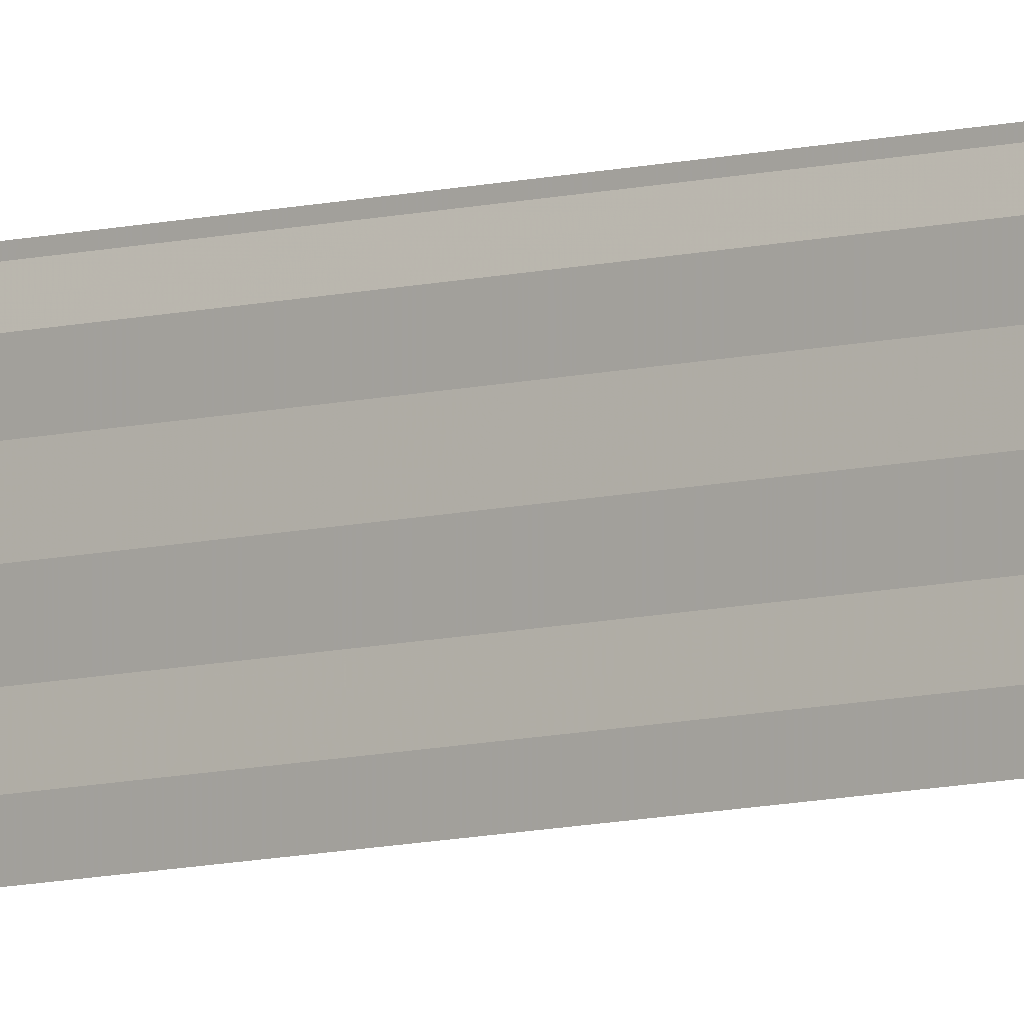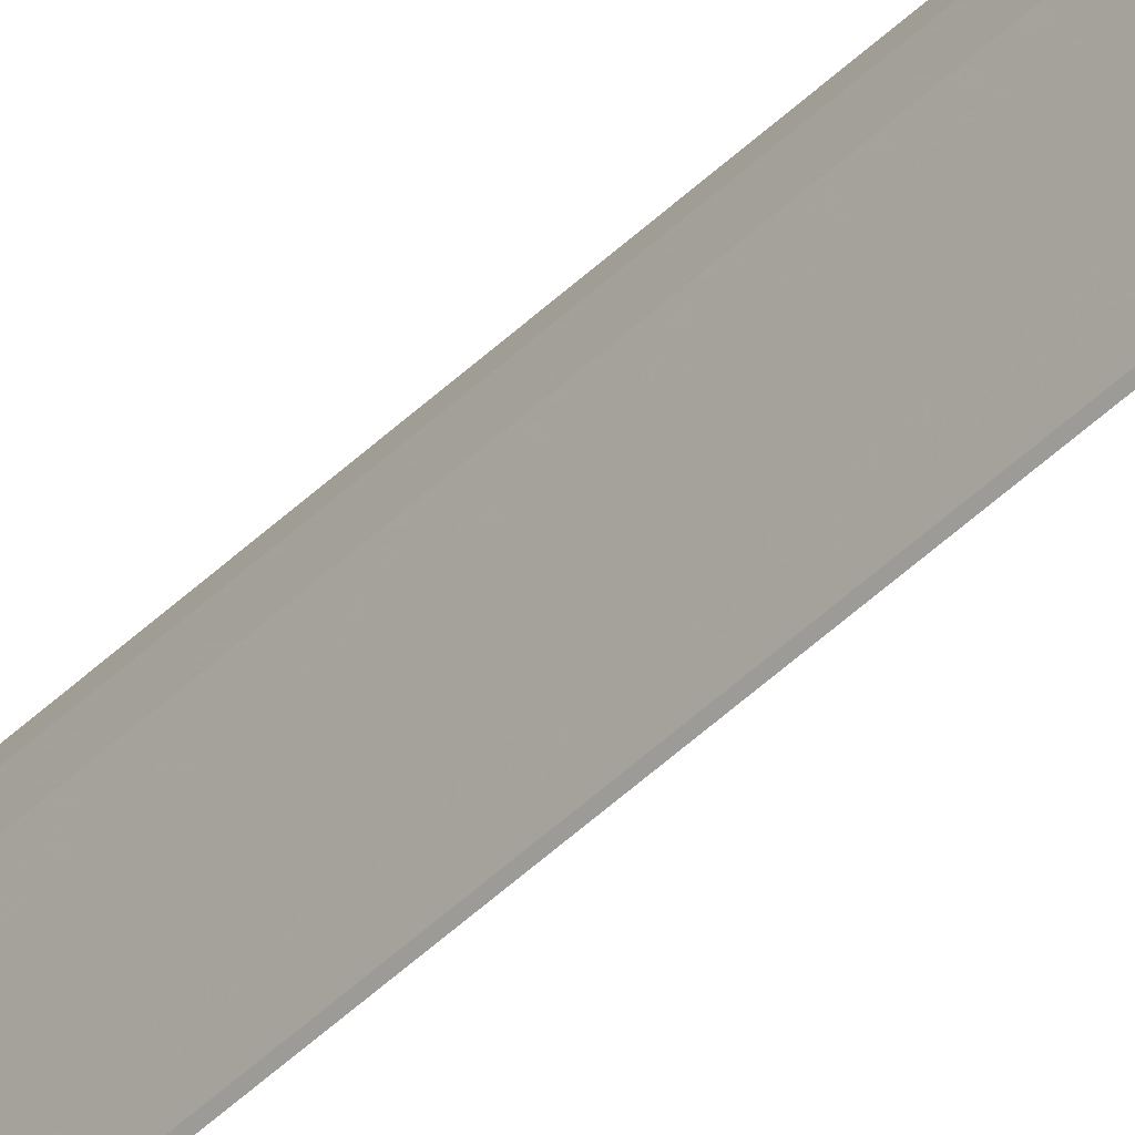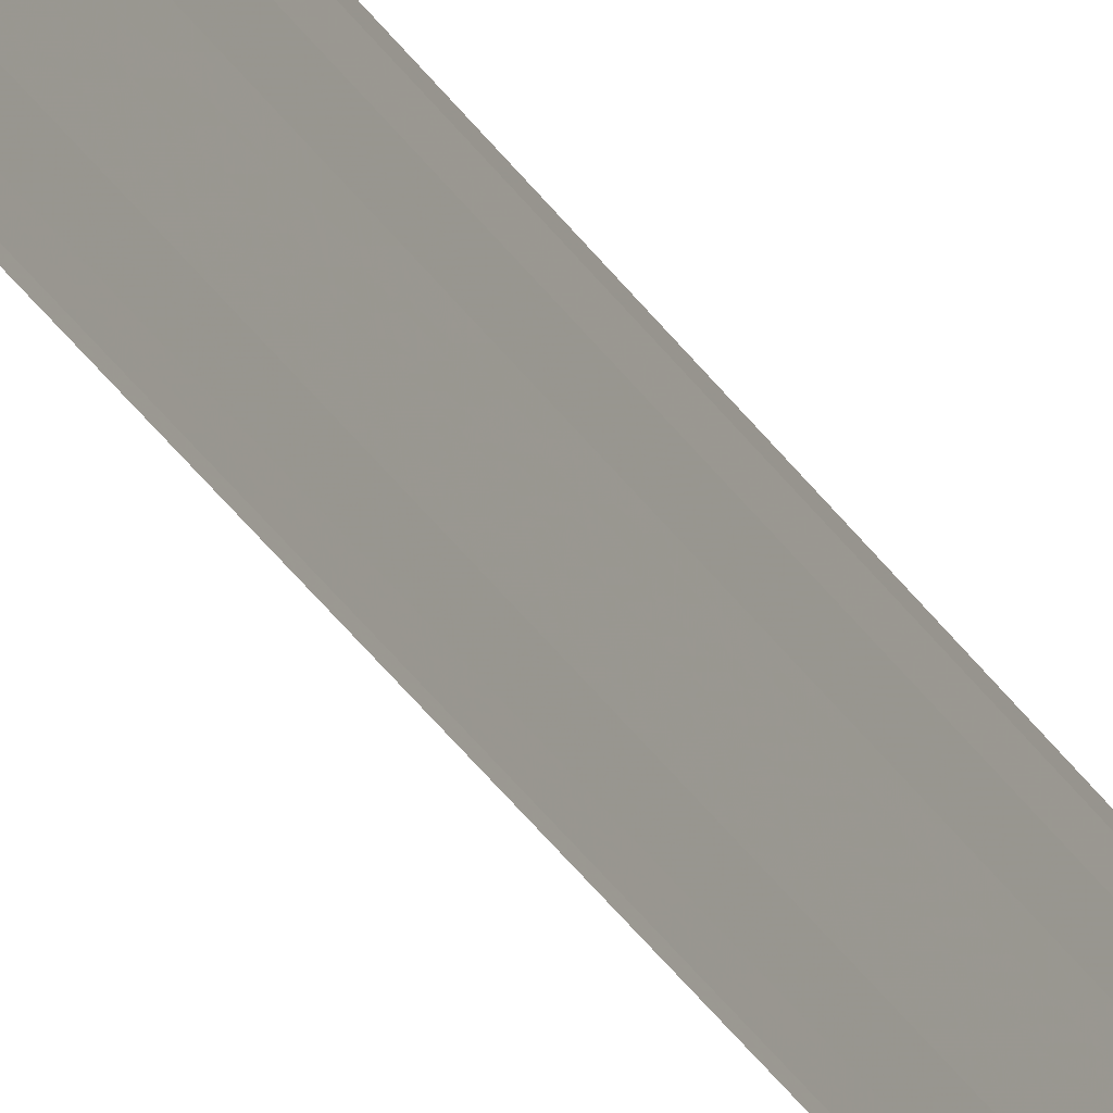
<metadata>
{"format":"obj","ext":"obj","renderer":"f3d","projection":"perspective","resolution":1024,"background":"white","views":[{"elev":-8.0,"azim":-51.3,"up":"+Z"},{"elev":-42.0,"azim":140.0,"up":"+Z"},{"elev":-27.7,"azim":-156.3,"up":"+Z"}]}
</metadata>
<code>
o 17995
v 2243 1880 7.694
v 2243 1880 7.694
v 2243 1880 7.694
v 2243 1880 7.695
v 2243 1880 7.693
v 2243 1880 7.693
v 2243 1880 7.692
v 2243 1880 7.692
v 2243 1880 7.692
v 2243 1880 7.692
v 2243 1880 7.692
v 2243 1880 7.694
v 2243 1880 7.694
v 2243 1880 7.695
v 2243 1880 7.695
v 2243 1880 7.696
v 2243 1880 7.696
v 2243 1880 7.697
v 2243 1880 7.697
v 2243 1880 7.697
v 2243 1880 7.697
v 2243 1880 7.697
v 2243 1880 7.694
v 2243 1880 7.693
v 2243 1880 7.694
v 2243 1880 7.694
v 2243 1880 7.692
v 2243 1880 7.692
v 2243 1880 7.692
v 2243 1880 7.692
v 2243 1880 7.692
v 2243 1880 7.693
v 2243 1880 7.693
v 2243 1880 7.694
v 2243 1880 7.694
v 2243 1880 7.695
v 2243 1880 7.695
v 2243 1880 7.696
v 2243 1880 7.696
v 2243 1880 7.696
v 2243 1880 7.697
v 2243 1880 7.697
v 2243 1880 7.697
v 2243 1880 7.697
v 2243 1880 7.697
f 1 2 3
f 1 4 3
f 5 2 6
f 5 7 6
f 8 7 9
f 9 10 11
f 6 10 11
f 6 12 13
f 3 12 13
f 3 14 15
f 16 14 15
f 17 4 16
f 17 18 16
f 19 18 20
f 16 21 22
f 20 21 22
f 23 24 25
f 23 26 25
f 27 24 28
f 27 29 28
f 28 30 31
f 28 32 33
f 25 32 33
f 25 34 35
f 36 34 35
f 37 26 36
f 37 38 36
f 36 39 40
f 41 39 40
f 42 38 41
f 42 43 41
f 41 44 45

</code>
